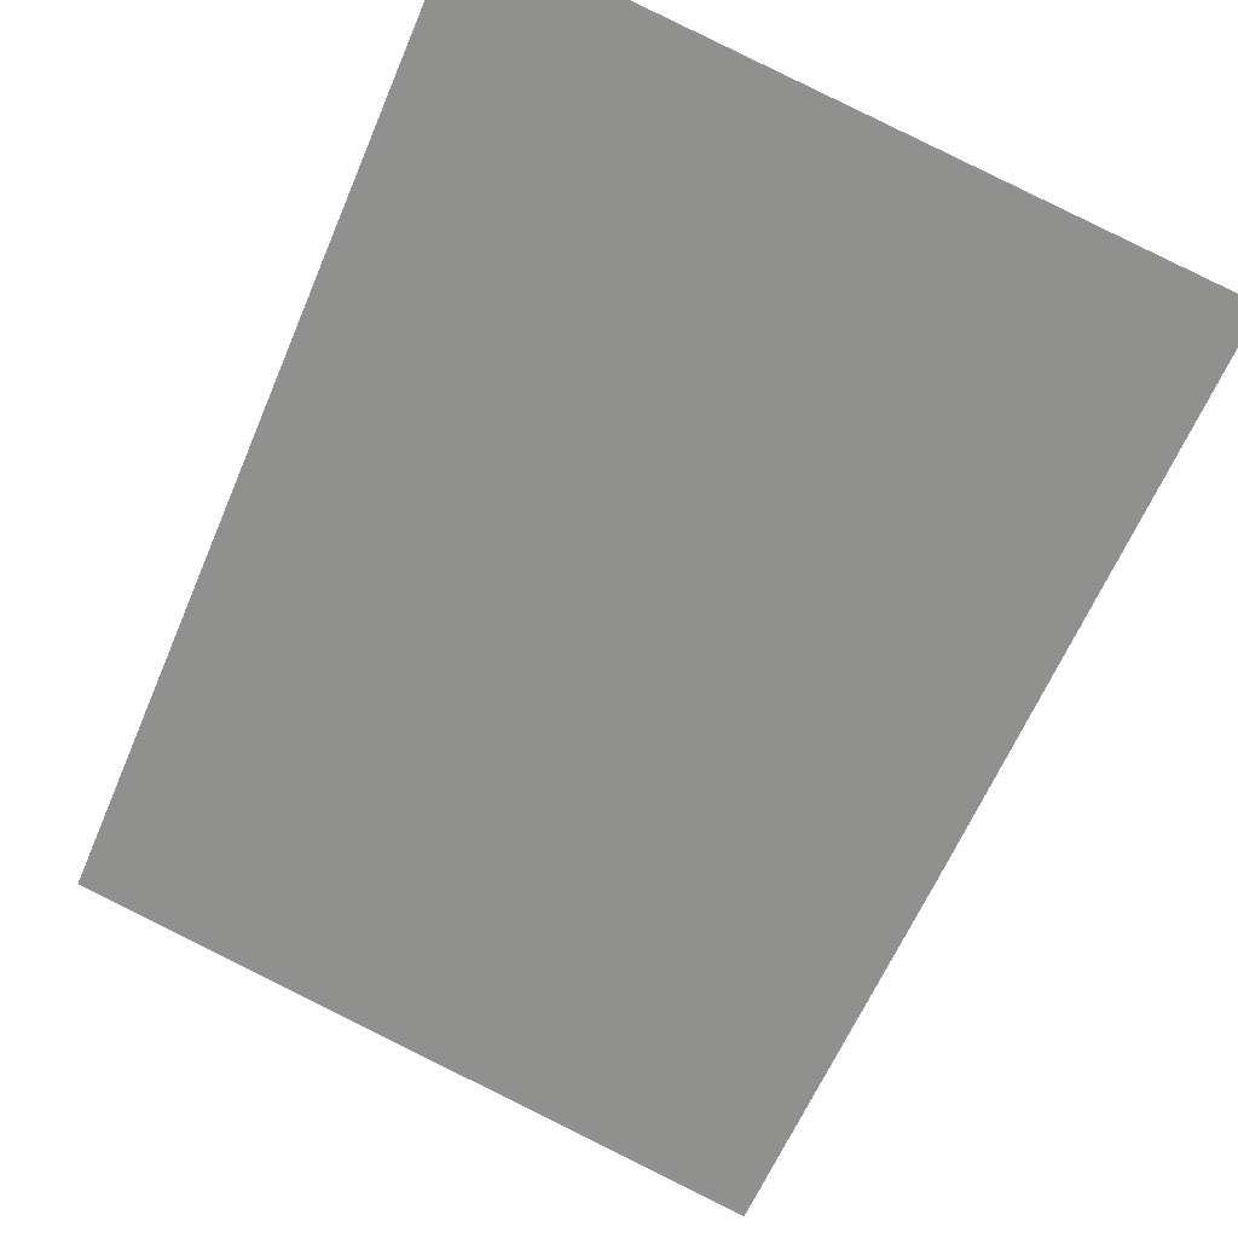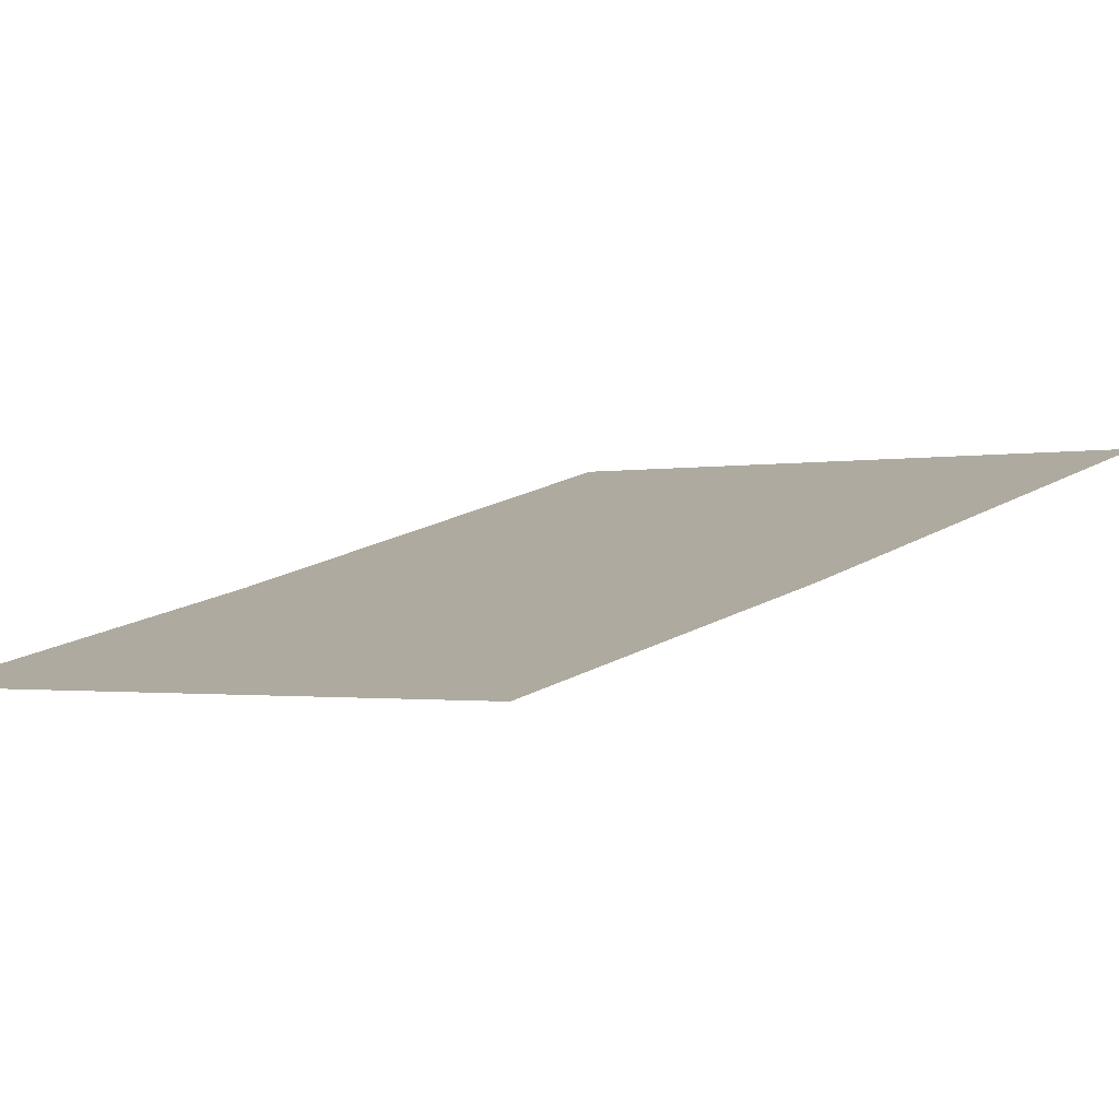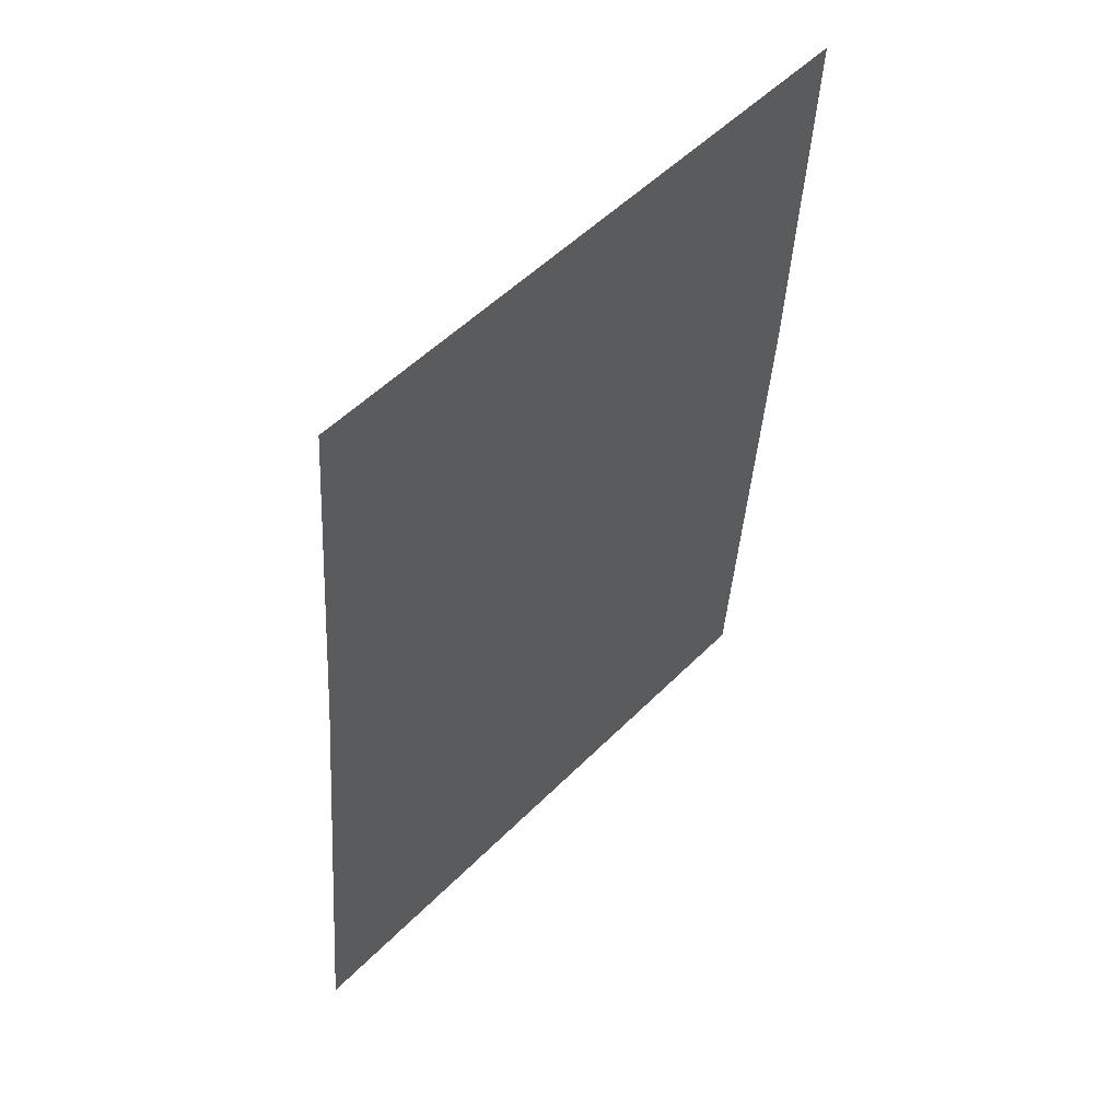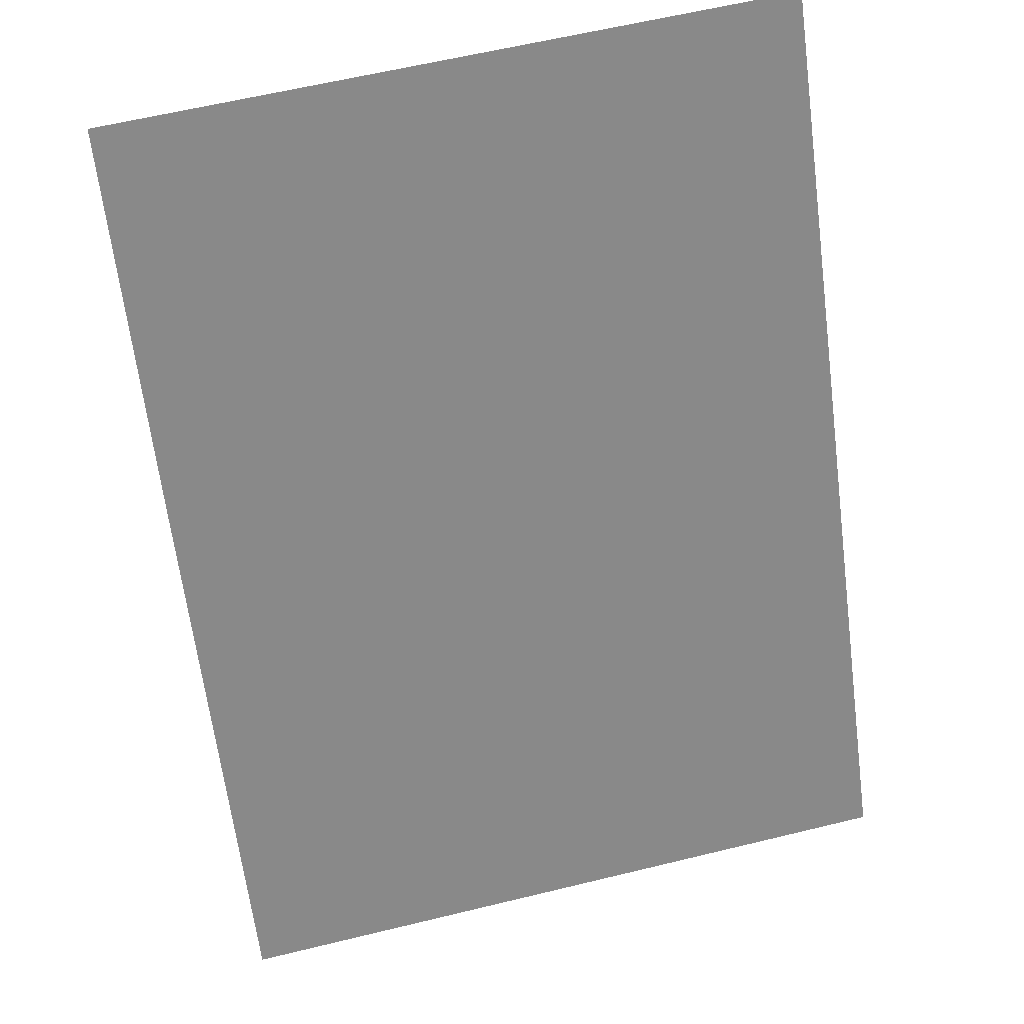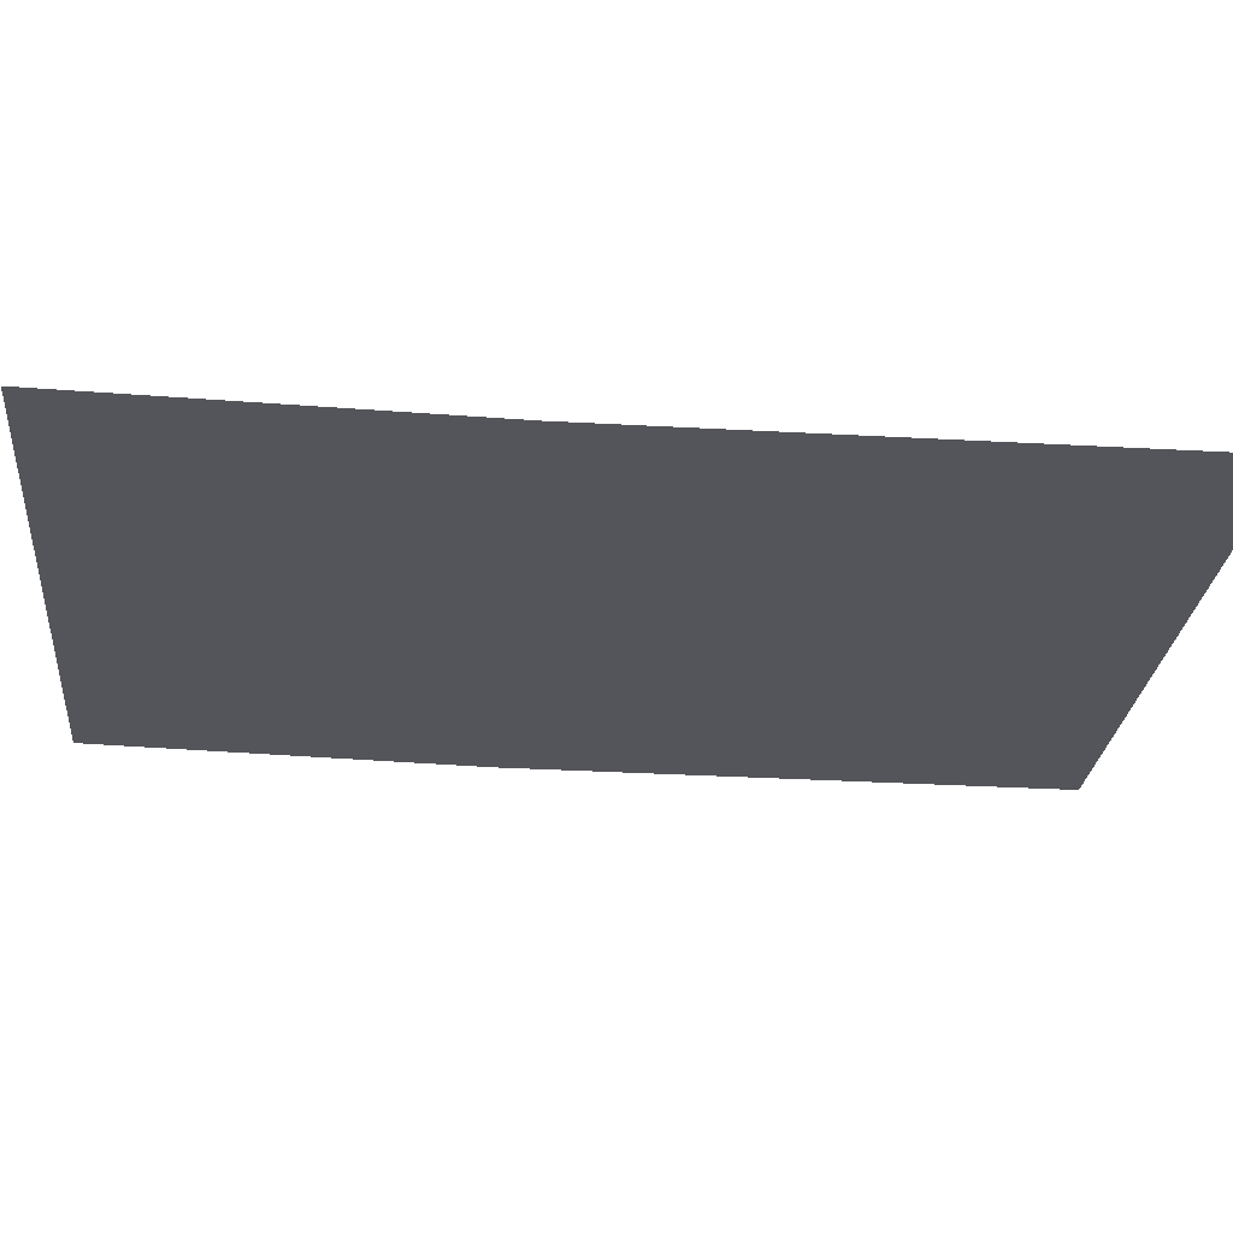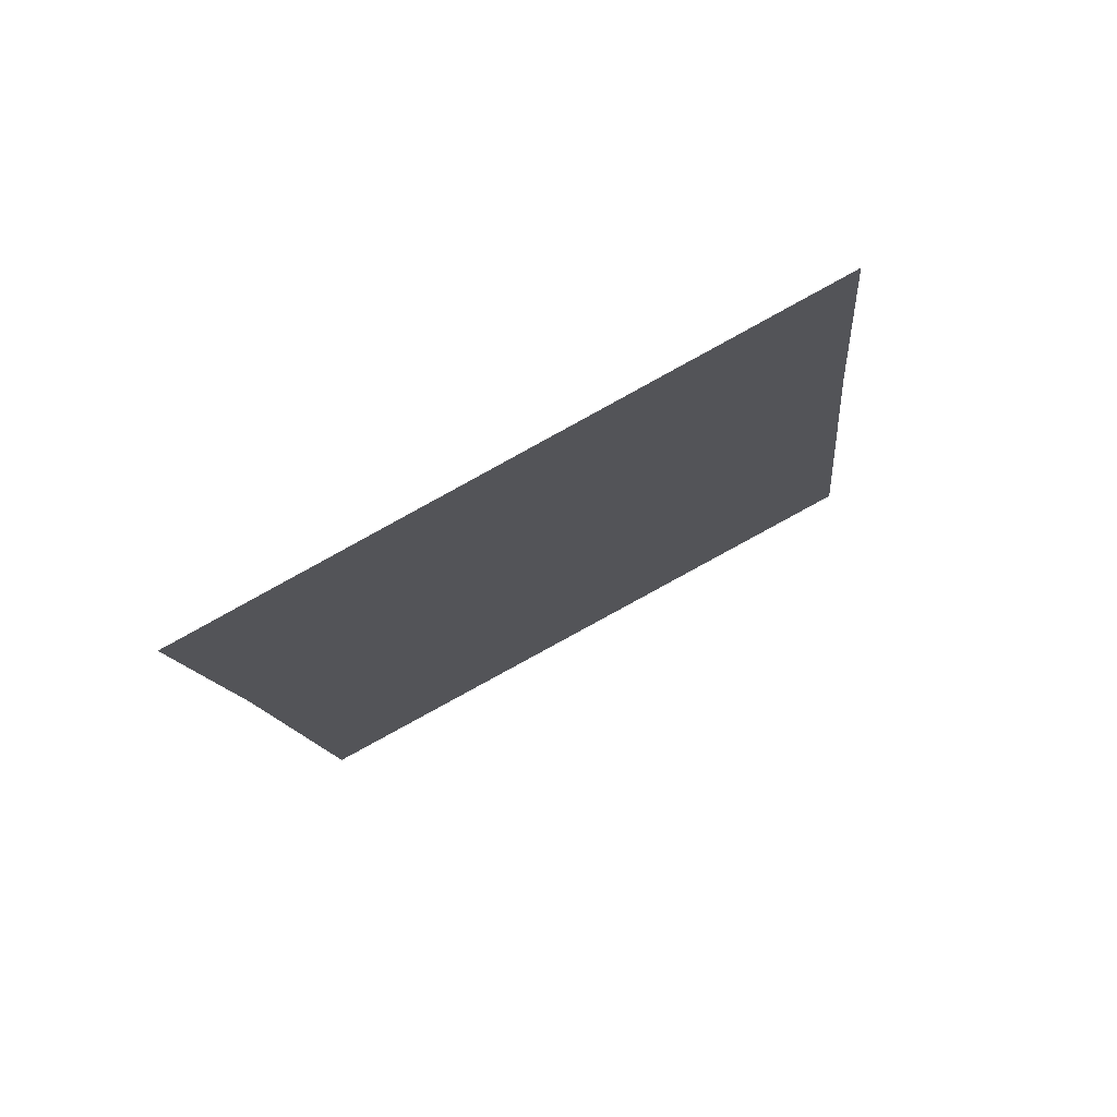
<metadata>
{"format":"obj","ext":"obj","renderer":"f3d","projection":"perspective","resolution":1024,"background":"white","views":[{"elev":-64.8,"azim":162.1,"up":"+Y"},{"elev":18.6,"azim":43.5,"up":"+Y"},{"elev":56.7,"azim":-35.4,"up":"+Z"},{"elev":-59.6,"azim":12.2,"up":"+Y"},{"elev":-12.3,"azim":90.0,"up":"+Y"},{"elev":76.6,"azim":164.5,"up":"+Z"}]}
</metadata>
<code>
o CityEngineMaterial_775
v 292.8 47.33 -261.8
v 292.5 47.23 -266.4
v 286.9 45.99 -265.9
v 293.1 47.47 -258.5
v 287.3 46.1 -261.3
v 287.7 46.24 -258
g CityEngineMaterial_775_CityEngineMaterial_775_CityEngineMaterial_775_mat
f 1 2 3 4
f 4 3 5 6

</code>
